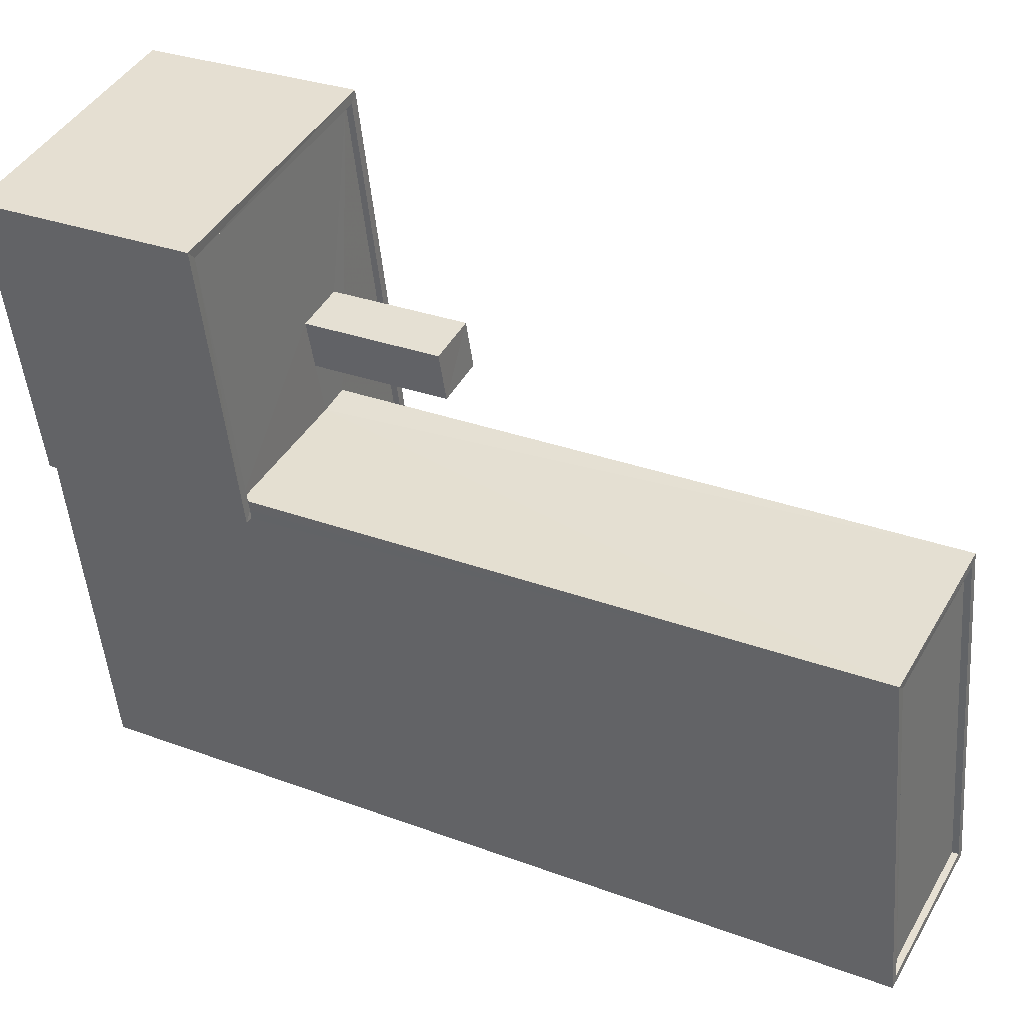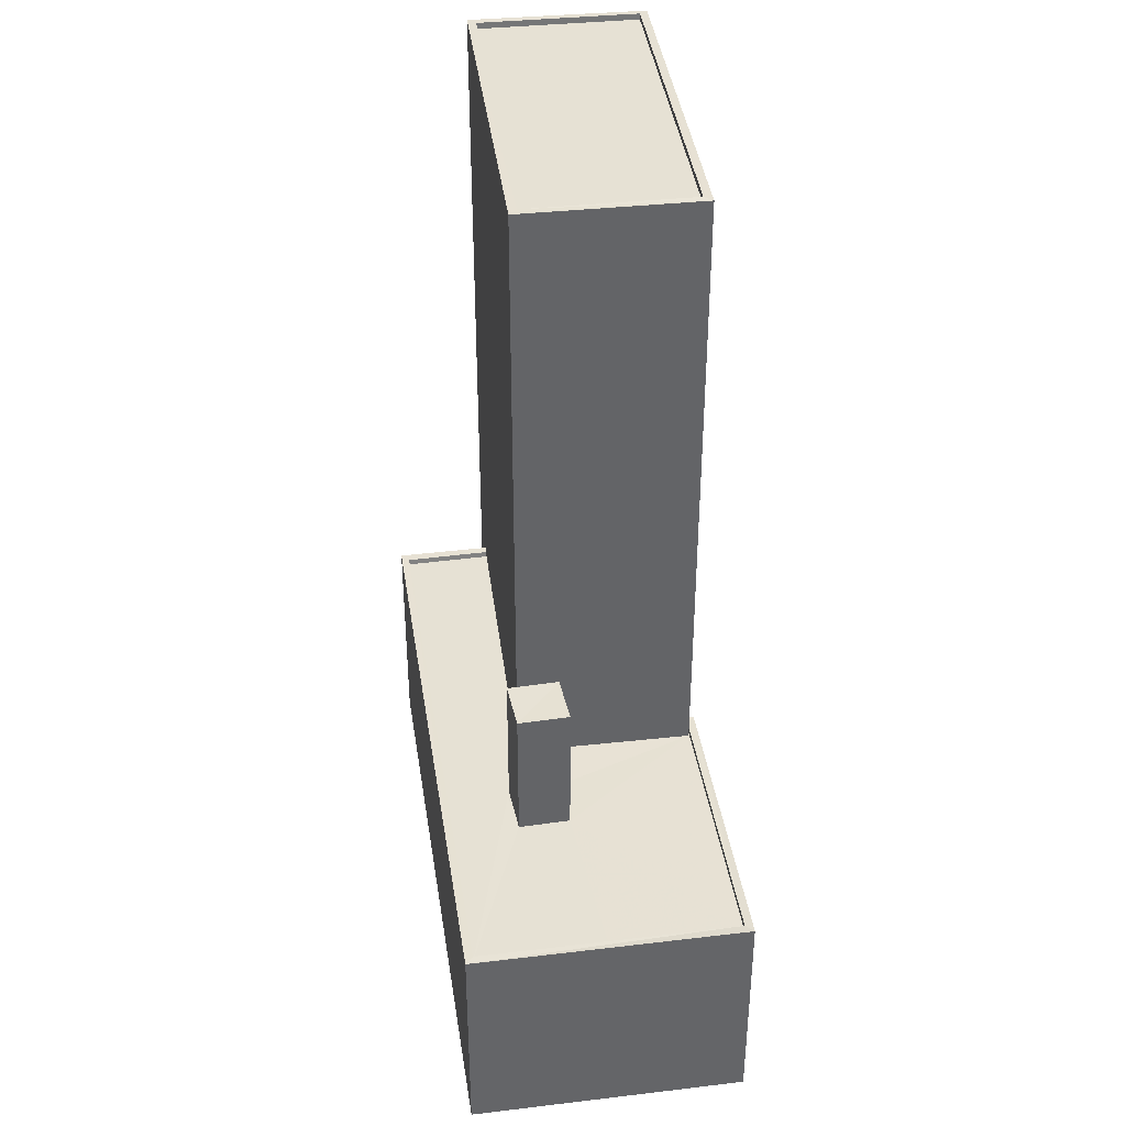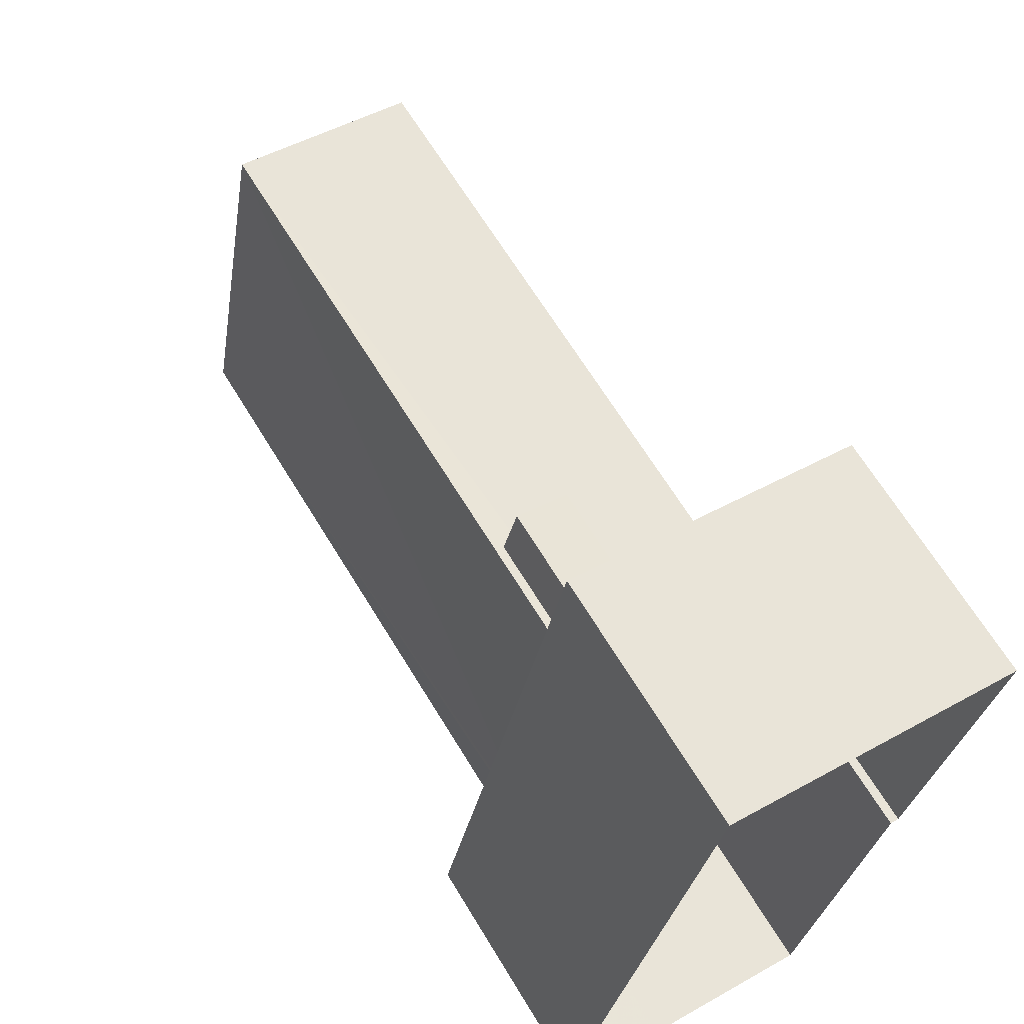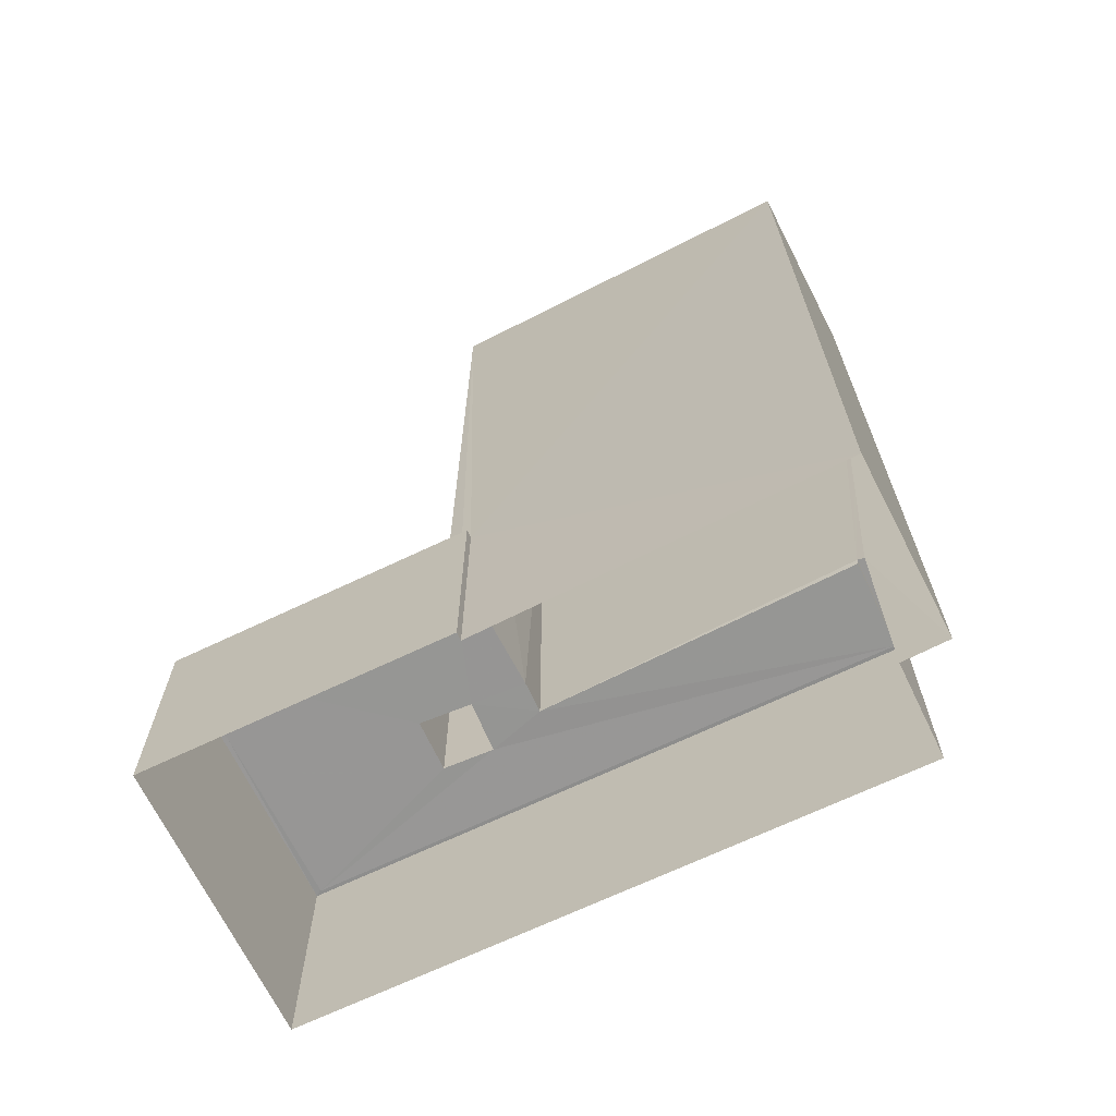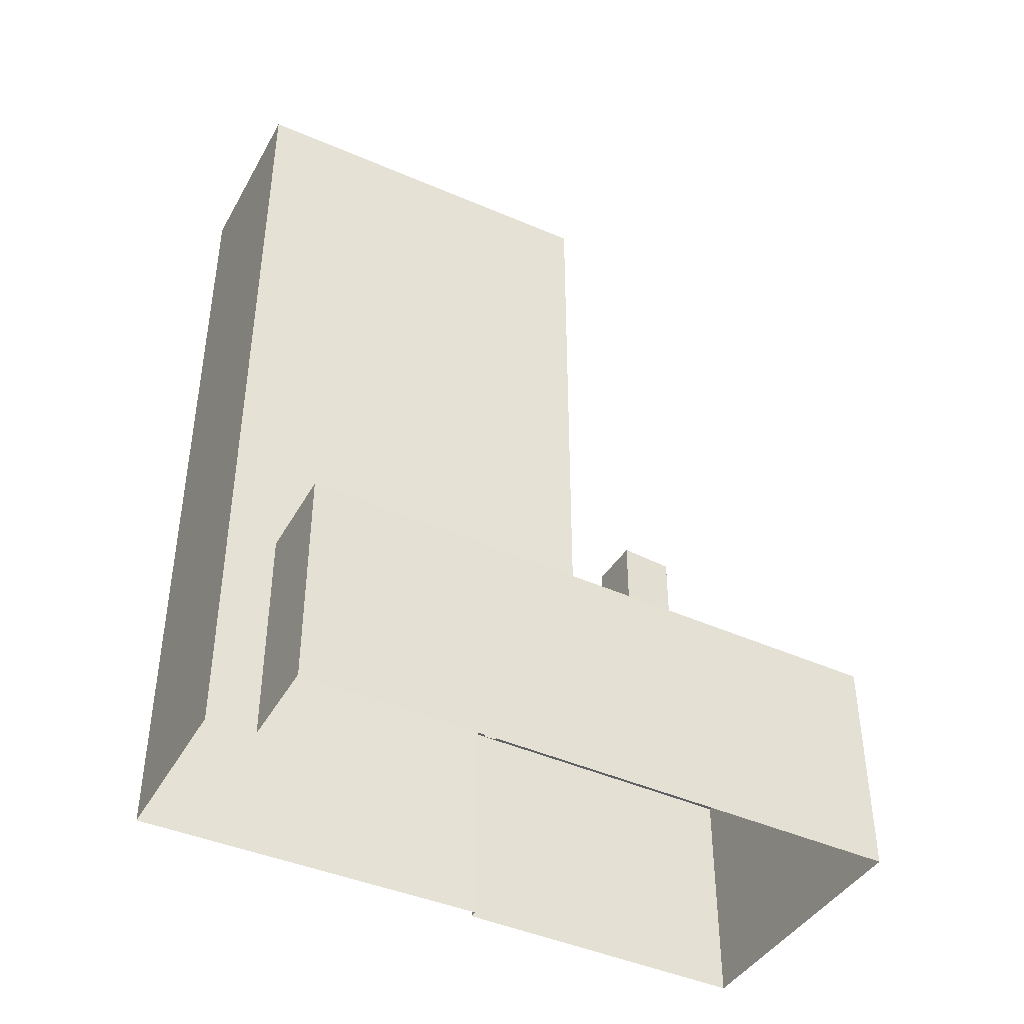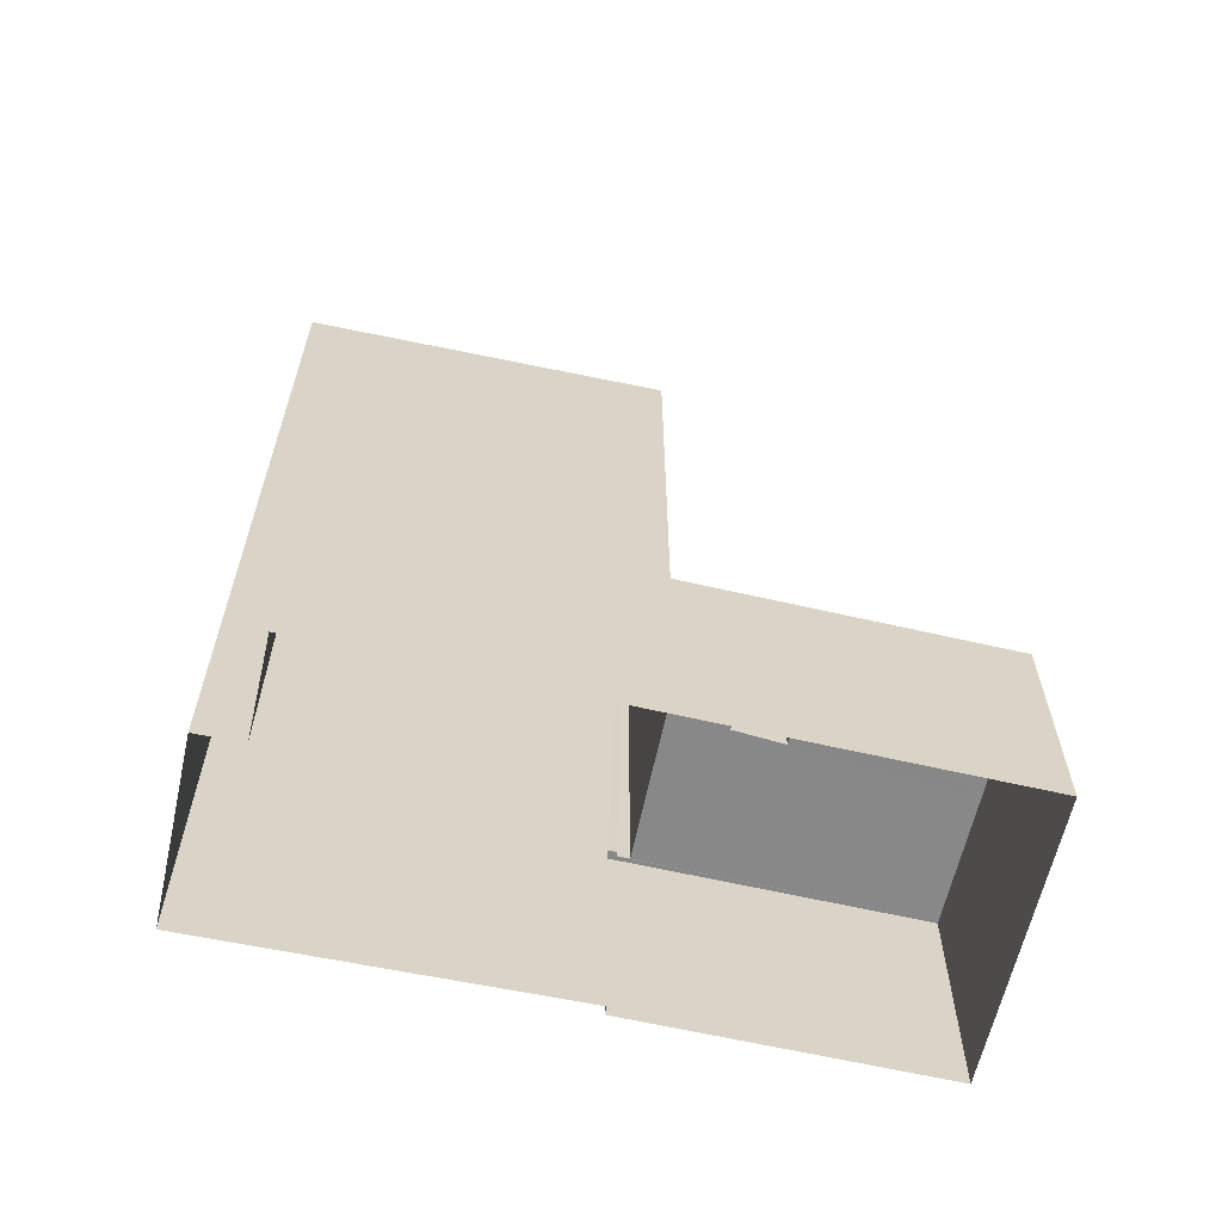
<metadata>
{"format":"obj","ext":"obj","renderer":"f3d","projection":"perspective","resolution":1024,"background":"white","views":[{"elev":30.4,"azim":-61.6,"up":"+Y"},{"elev":39.2,"azim":-177.2,"up":"+Z"},{"elev":66.1,"azim":148.7,"up":"+Y"},{"elev":-67.8,"azim":-52.8,"up":"+Z"},{"elev":-42.3,"azim":72.9,"up":"+Z"},{"elev":-62.7,"azim":88.3,"up":"+Z"}]}
</metadata>
<code>
v 1.237e+05 7.848e+05 20.9
v 1.237e+05 7.848e+05 20.9
v 1.237e+05 7.848e+05 20.9
v 1.237e+05 7.848e+05 20.9
v 1.237e+05 7.848e+05 20.9
v 1.237e+05 7.848e+05 20.9
v 1.237e+05 7.848e+05 20.9
v 1.237e+05 7.848e+05 20.9
v 1.237e+05 7.848e+05 28.97
v 1.237e+05 7.848e+05 28.97
v 1.237e+05 7.848e+05 28.97
v 1.237e+05 7.848e+05 28.97
v 1.237e+05 7.848e+05 28.97
v 1.237e+05 7.848e+05 28.97
v 1.237e+05 7.848e+05 28.97
v 1.237e+05 7.848e+05 28.97
v 1.237e+05 7.848e+05 28.97
v 1.237e+05 7.848e+05 28.97
v 1.237e+05 7.848e+05 28.97
v 1.237e+05 7.848e+05 28.97
v 1.237e+05 7.848e+05 28.97
v 1.237e+05 7.848e+05 28.97
v 1.237e+05 7.848e+05 29.22
v 1.237e+05 7.848e+05 29.22
v 1.237e+05 7.848e+05 29.22
v 1.237e+05 7.848e+05 29.22
v 1.237e+05 7.848e+05 29.22
v 1.237e+05 7.848e+05 29.22
v 1.237e+05 7.848e+05 29.22
v 1.237e+05 7.848e+05 29.22
v 1.237e+05 7.848e+05 29.22
v 1.237e+05 7.848e+05 29.22
v 1.237e+05 7.848e+05 29.22
v 1.237e+05 7.848e+05 29.22
v 1.237e+05 7.848e+05 34.21
v 1.237e+05 7.848e+05 34.21
v 1.237e+05 7.848e+05 34.21
v 1.237e+05 7.848e+05 34.21
v 1.237e+05 7.848e+05 52.51
v 1.237e+05 7.848e+05 52.51
v 1.237e+05 7.848e+05 52.51
v 1.237e+05 7.848e+05 52.51
v 1.237e+05 7.848e+05 52.26
v 1.237e+05 7.848e+05 52.26
v 1.237e+05 7.848e+05 52.26
v 1.237e+05 7.848e+05 52.26
v 1.237e+05 7.848e+05 52.51
v 1.237e+05 7.848e+05 52.51
v 1.237e+05 7.848e+05 52.51
v 1.237e+05 7.848e+05 52.51
f 1 2 3
f 4 1 3
f 5 6 7
f 2 5 3
f 4 3 8
f 3 5 7
f 9 10 11
f 9 12 13
f 13 14 15
f 16 17 14
f 10 18 11
f 12 16 14
f 9 11 12
f 12 14 13
f 17 16 19
f 19 16 18
f 18 10 20
f 21 19 22
f 22 19 20
f 19 18 20
f 23 24 25
f 23 26 24
f 25 24 27
f 28 29 30
f 29 26 30
f 28 31 32
f 24 26 33
f 31 34 32
f 33 26 29
f 28 32 29
f 35 36 37
f 35 38 36
f 39 40 41
f 39 42 40
f 43 44 45
f 43 46 44
f 41 47 39
f 48 49 40
f 42 48 40
f 47 49 48
f 39 47 50
f 50 47 48
f 24 9 13
f 24 33 9
f 27 24 13
f 15 27 13
f 21 22 32
f 34 21 32
f 32 22 20
f 29 32 20
f 9 33 10
f 10 29 20
f 10 33 29
f 25 2 23
f 25 5 2
f 23 2 1
f 26 23 1
f 3 28 8
f 3 31 28
f 28 4 8
f 28 30 4
f 30 1 4
f 30 26 1
f 11 37 36
f 11 18 37
f 38 11 36
f 38 12 11
f 35 12 38
f 35 16 12
f 18 16 35
f 37 18 35
f 15 14 27
f 5 25 6
f 14 41 27
f 6 25 40
f 27 41 40
f 25 27 40
f 49 7 6
f 40 49 6
f 47 19 34
f 47 31 49
f 31 7 49
f 34 19 21
f 31 3 7
f 47 34 31
f 14 17 41
f 17 19 47
f 41 17 47
f 39 43 45
f 39 50 43
f 39 45 44
f 42 39 44
f 48 44 46
f 48 42 44
f 50 46 43
f 50 48 46

</code>
